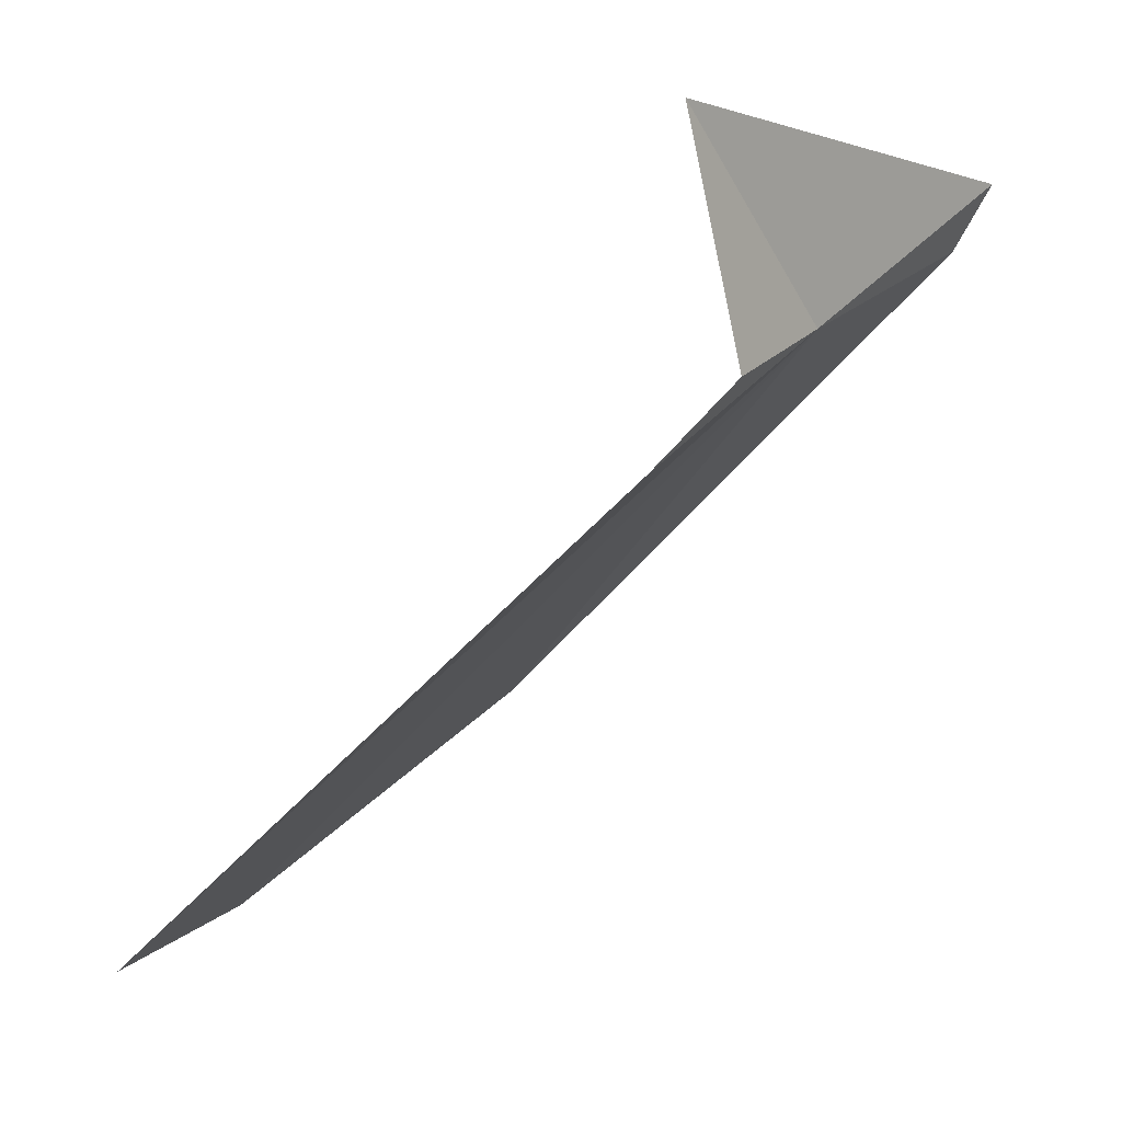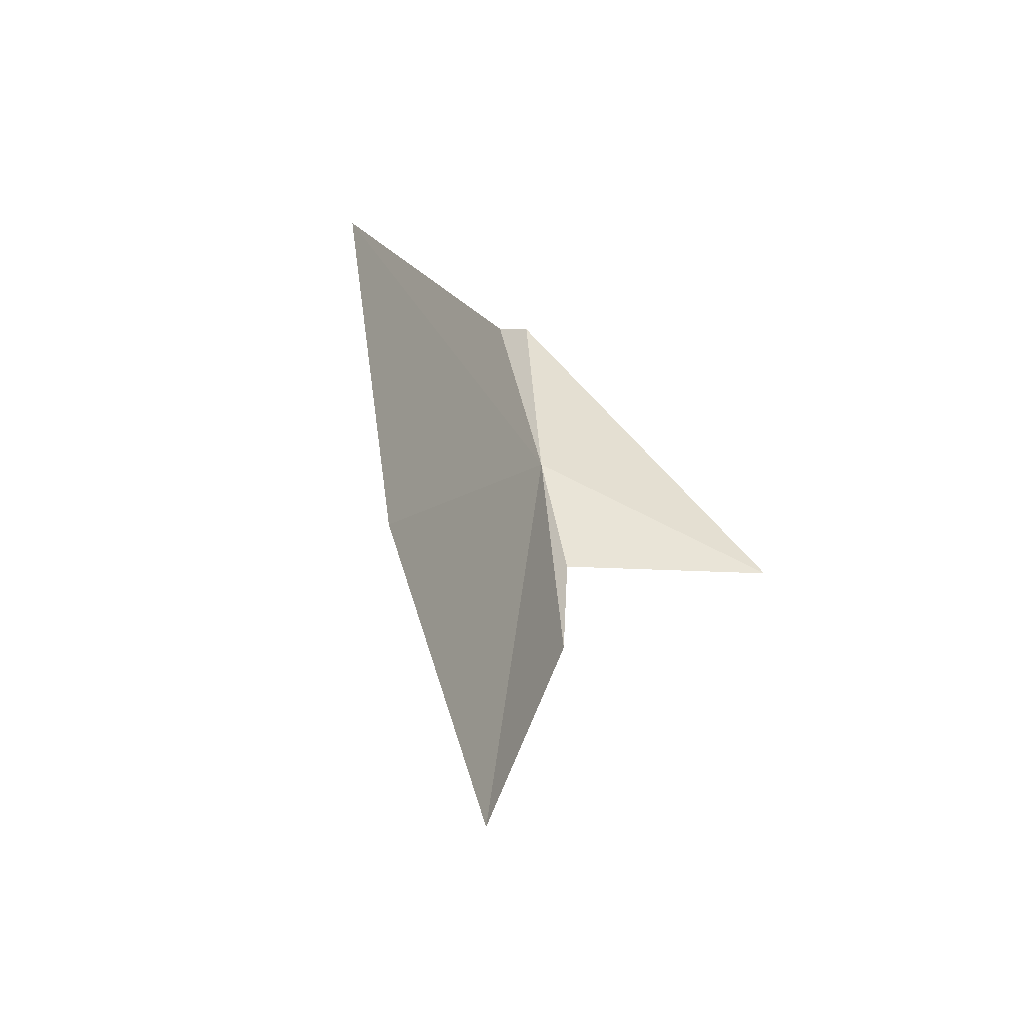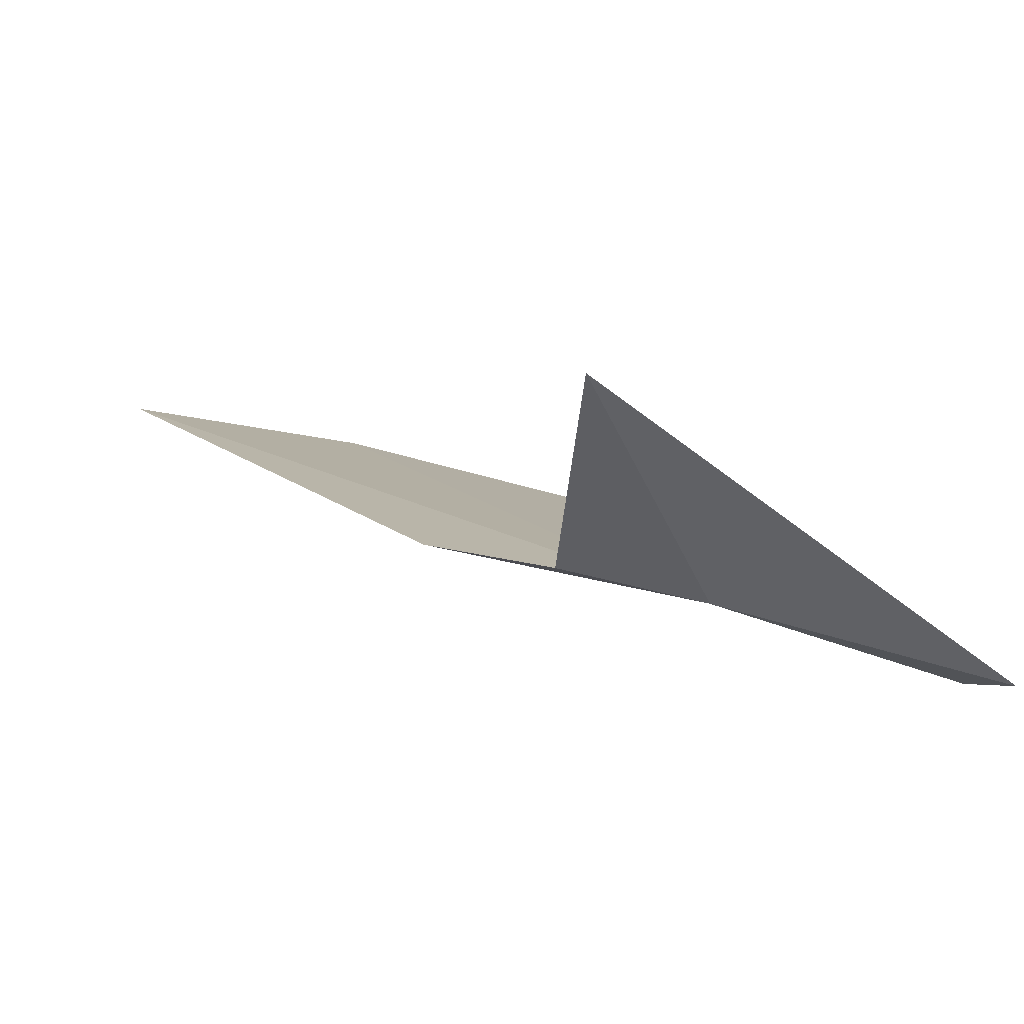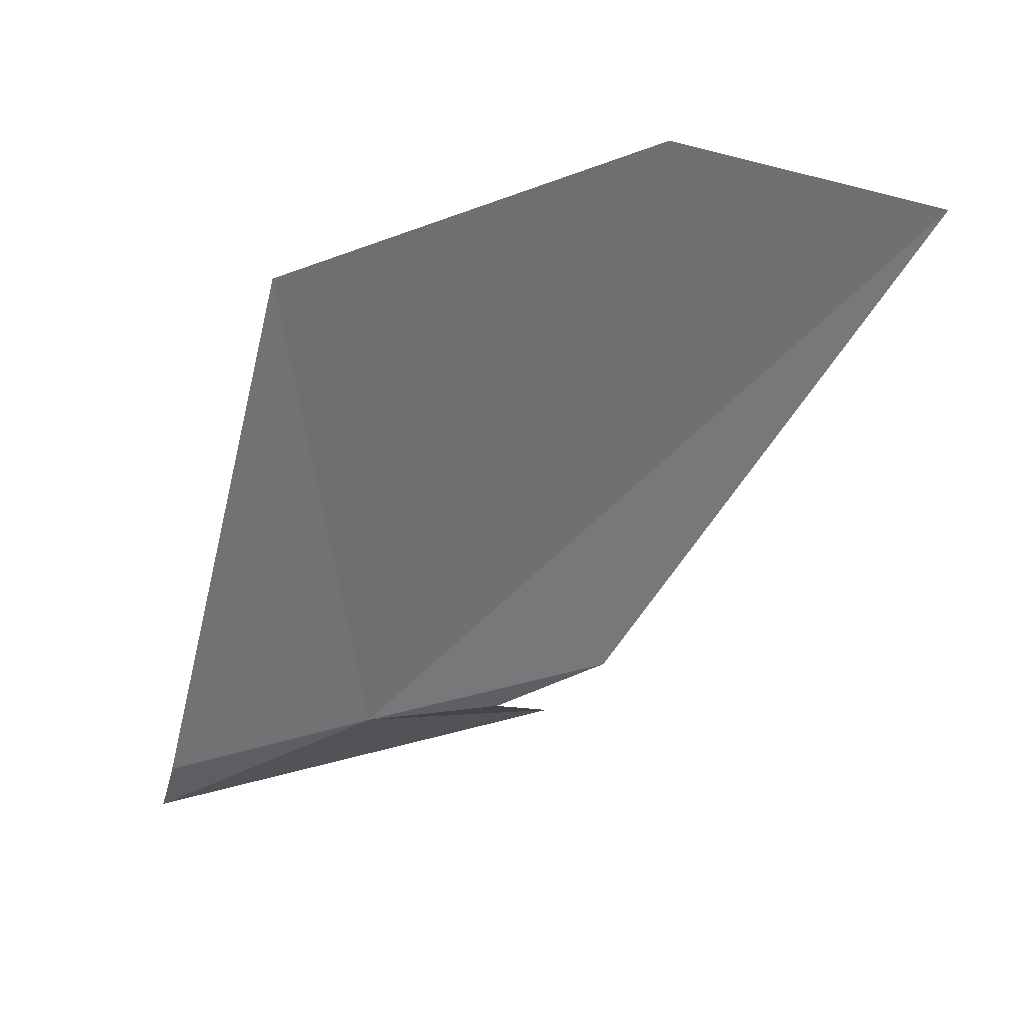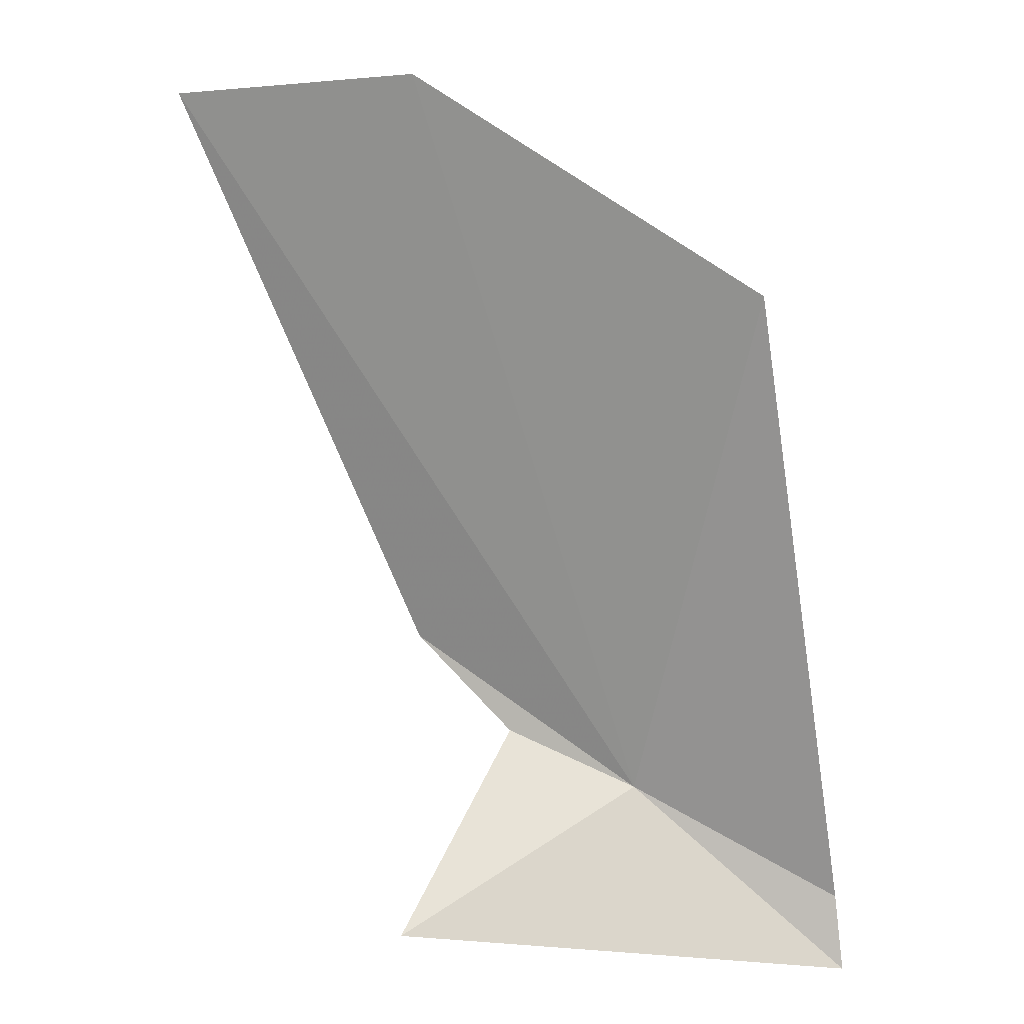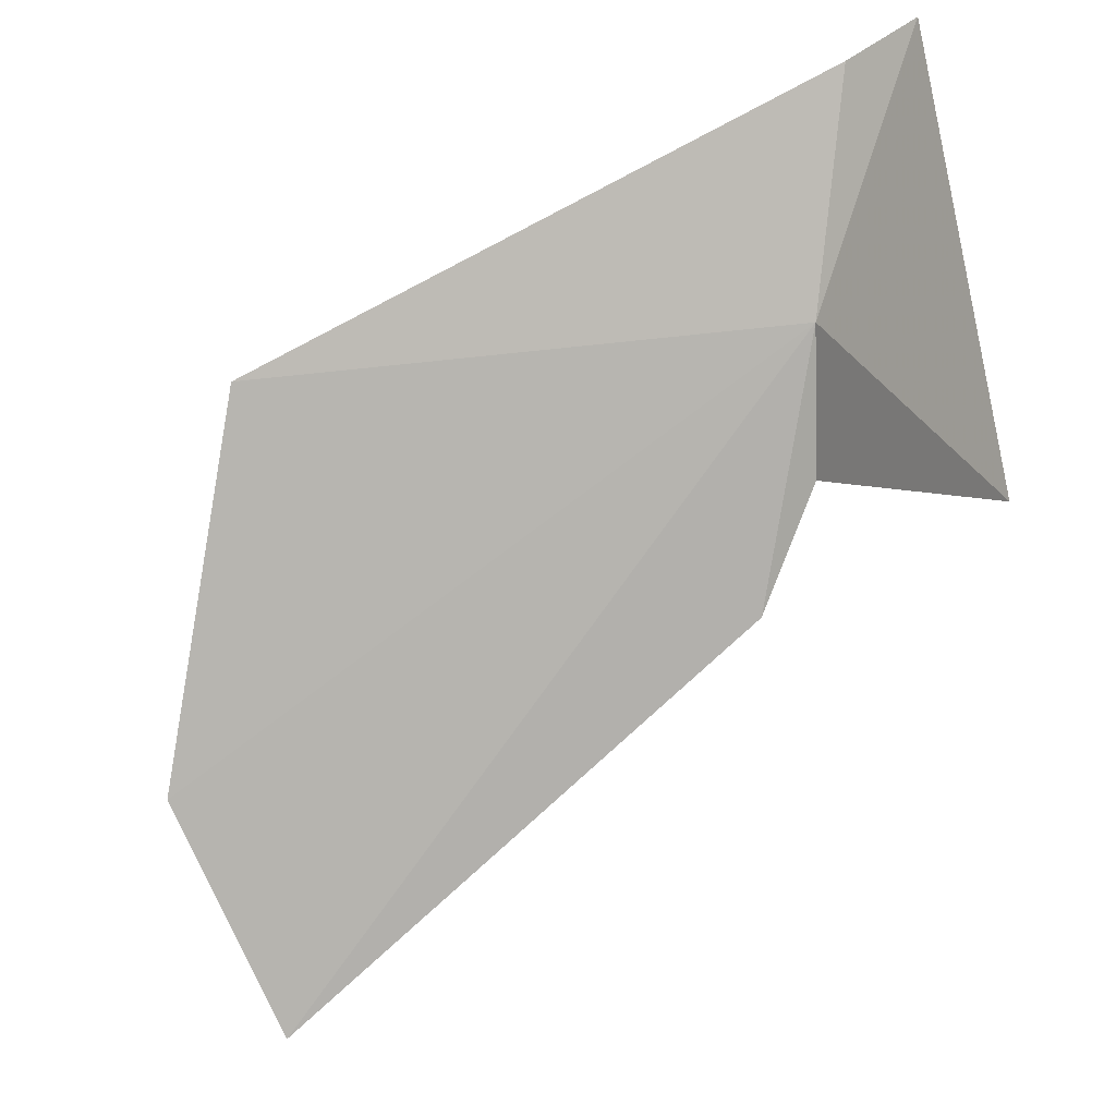
<metadata>
{"format":"obj","ext":"obj","renderer":"f3d","projection":"perspective","resolution":1024,"background":"white","views":[{"elev":-38.2,"azim":130.0,"up":"+Y"},{"elev":65.3,"azim":28.7,"up":"+Z"},{"elev":-63.0,"azim":120.6,"up":"+Z"},{"elev":15.4,"azim":-40.0,"up":"+Z"},{"elev":38.9,"azim":154.2,"up":"+Z"},{"elev":48.2,"azim":73.1,"up":"+Y"}]}
</metadata>
<code>
v 13.31 51.81 -11.27
v 13.73 49.07 -6.7
v 12.15 51.22 -7.682
v 15.03 47.88 -7.126
v 14.32 50.28 -10.64
v 15.27 52.01 -11.71
v 13.95 51.05 -11.09
v 12.37 53.3 -12.18
v 12.28 52.99 -11.77
f 1 3 2
f 1 2 4
f 1 4 5
f 1 7 6
f 1 5 7
f 1 6 8
f 1 9 3
f 1 8 9

</code>
